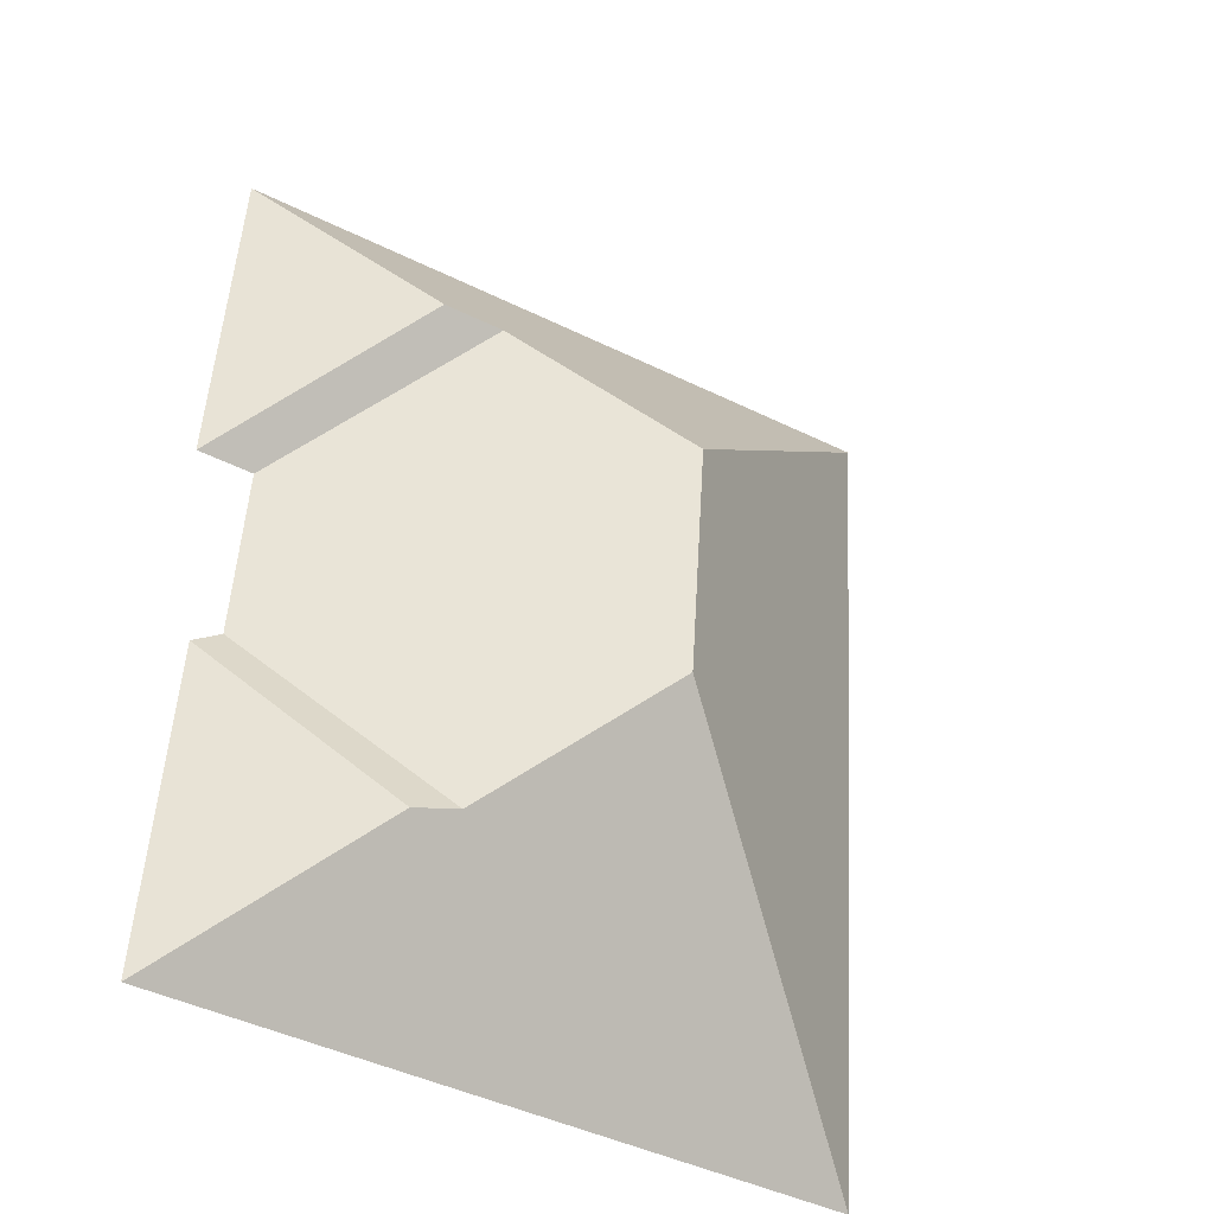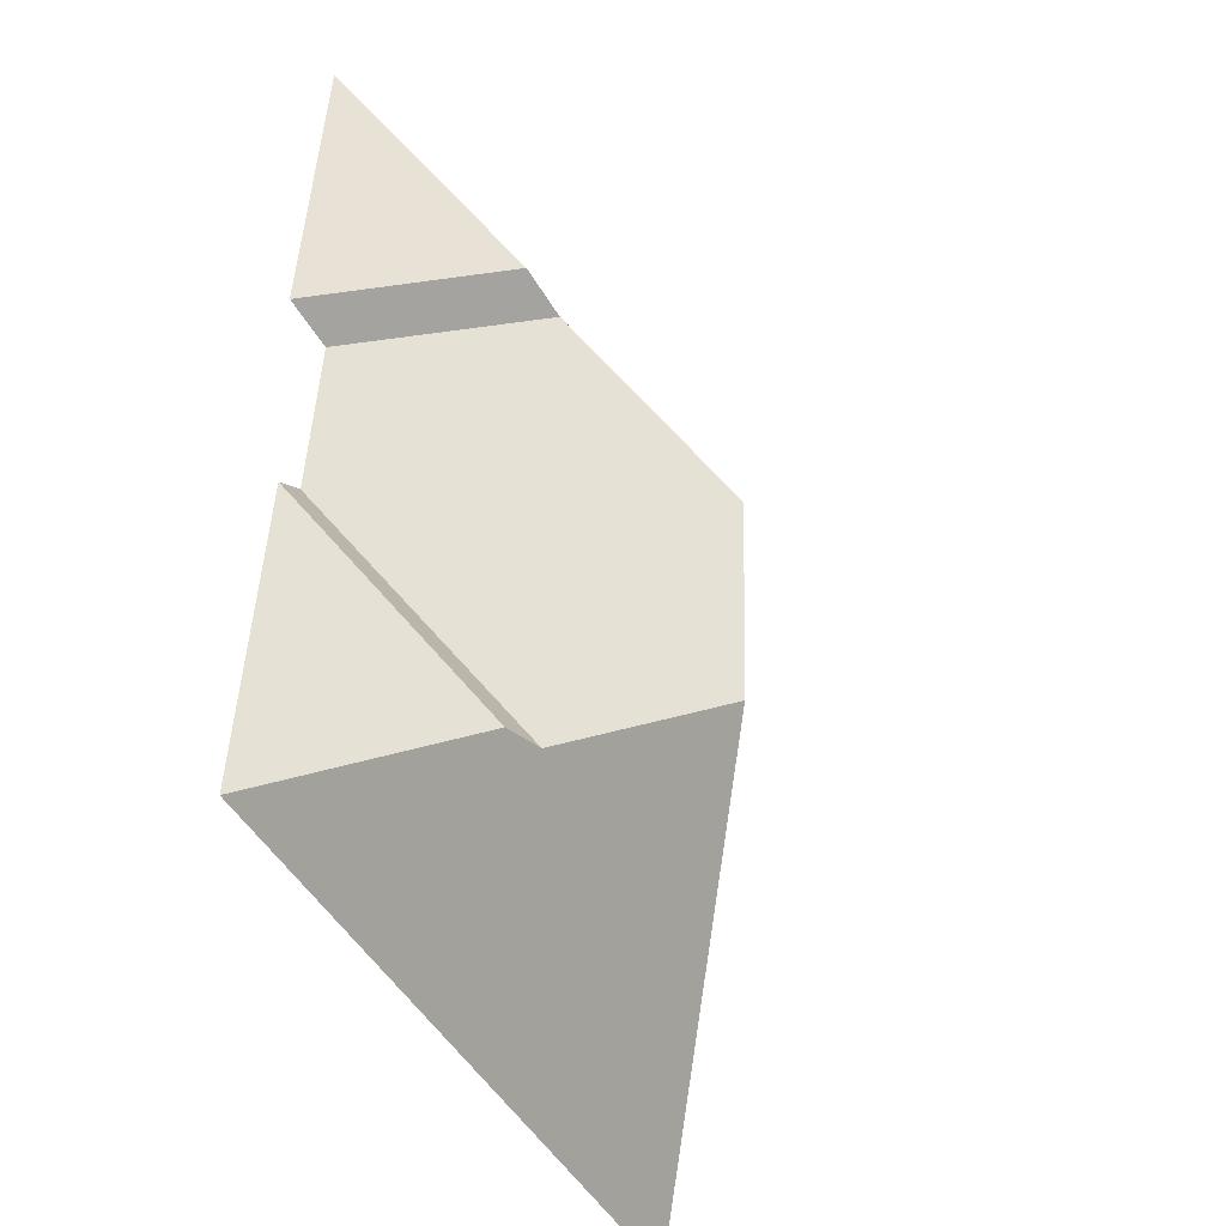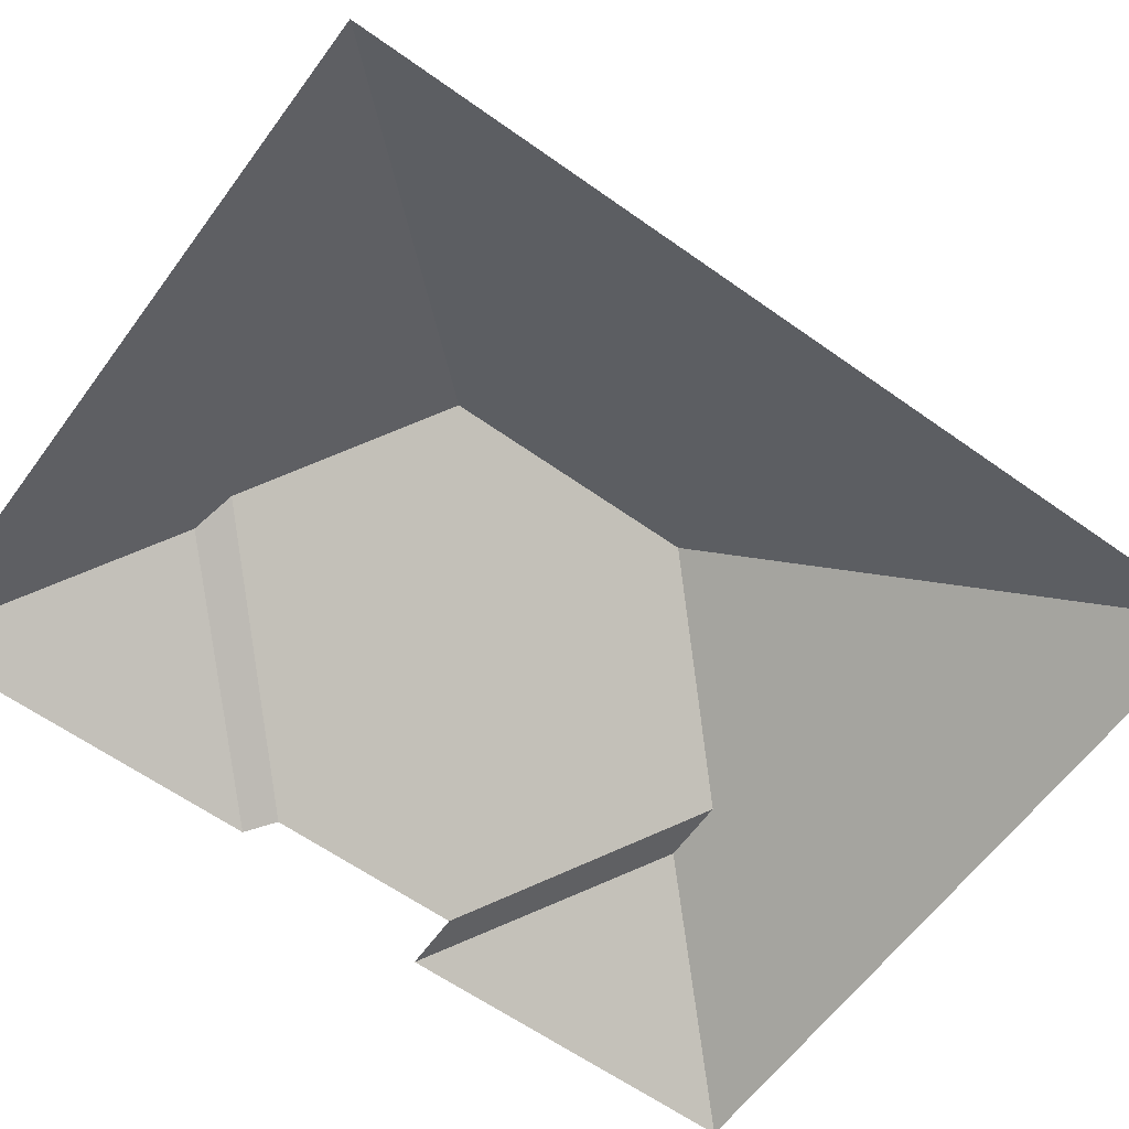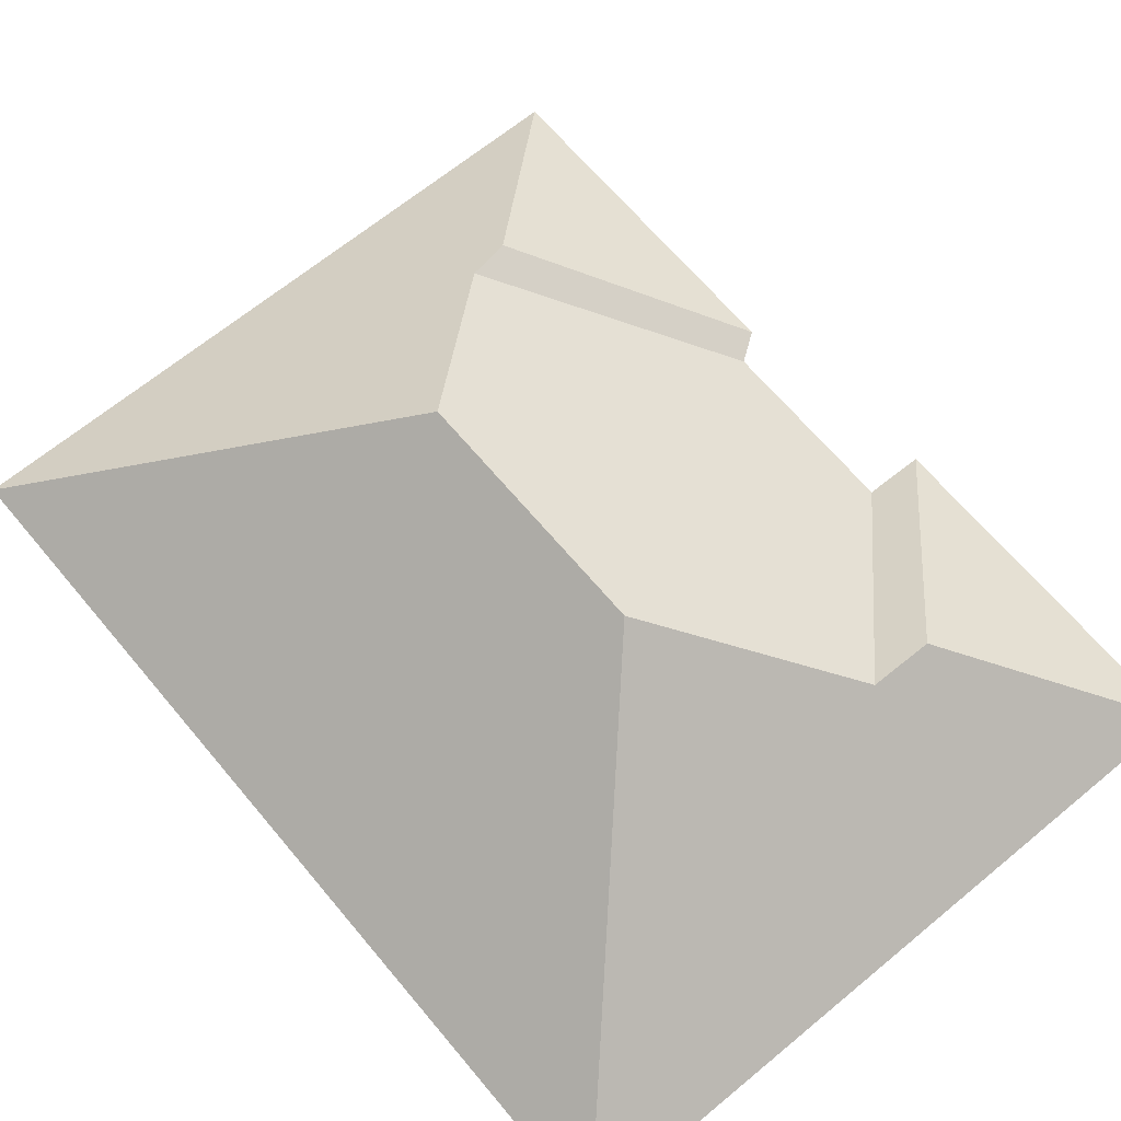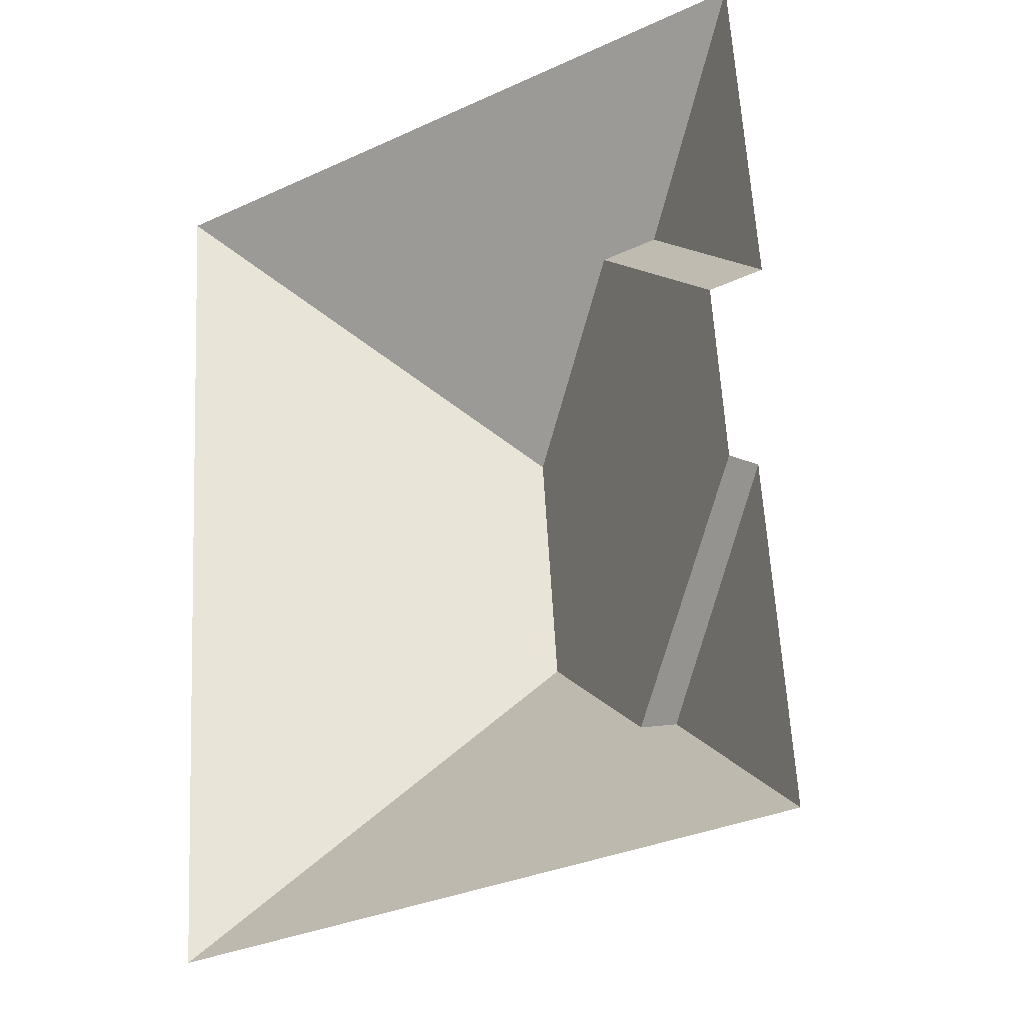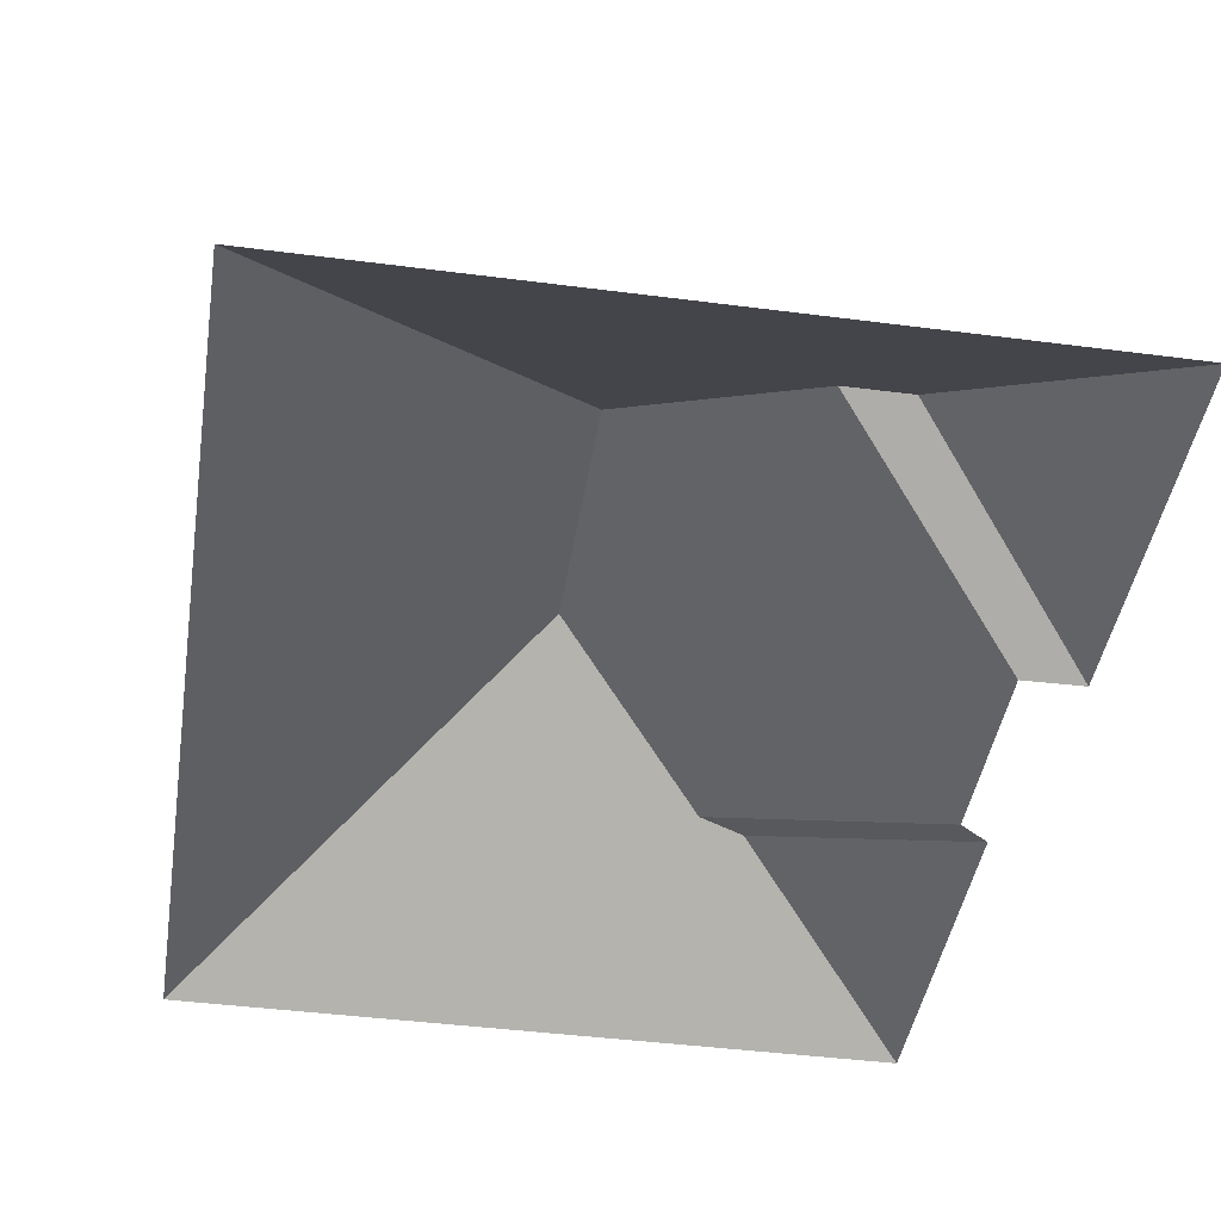
<metadata>
{"format":"obj","ext":"obj","renderer":"f3d","projection":"perspective","resolution":1024,"background":"white","views":[{"elev":-37.0,"azim":150.4,"up":"+Z"},{"elev":-42.9,"azim":118.3,"up":"+Z"},{"elev":-61.0,"azim":-129.9,"up":"+Y"},{"elev":65.8,"azim":-43.6,"up":"+Y"},{"elev":-25.7,"azim":32.1,"up":"+Z"},{"elev":-42.5,"azim":-12.6,"up":"+Y"}]}
</metadata>
<code>
o CG10_500_038058_0006_roof
v 28.18 75 -293.7
v 10.62 75 -28.35
v 110.1 145 -120.7
v 115.1 145 -195.6
v 162 113.9 -233.5
v 154.2 111.8 -70.89
v 175 111.5 -235.8
v 172.8 111.7 -69.52
v 213.6 75 -174.8
v 210 75 -119.6
v 222.4 75 -180.1
v 229 75 -280.3
v 220 75 -14.61
v 226.9 75 -118.2
v 28.18 0 -293.7
v 10.62 0 -28.35
v 220 0 -14.61
v 226.9 0 -118.2
v 210 0 -119.6
v 213.6 0 -174.8
v 222.4 0 -180.1
v 229 0 -280.3
f 2 3 6 8 13
f 13 8 14
f 14 8 6 10
f 9 5 7 11
f 11 7 12
f 10 6 3 4 5 9
f 1 4 5 7 12
f 1 4 3 2

</code>
